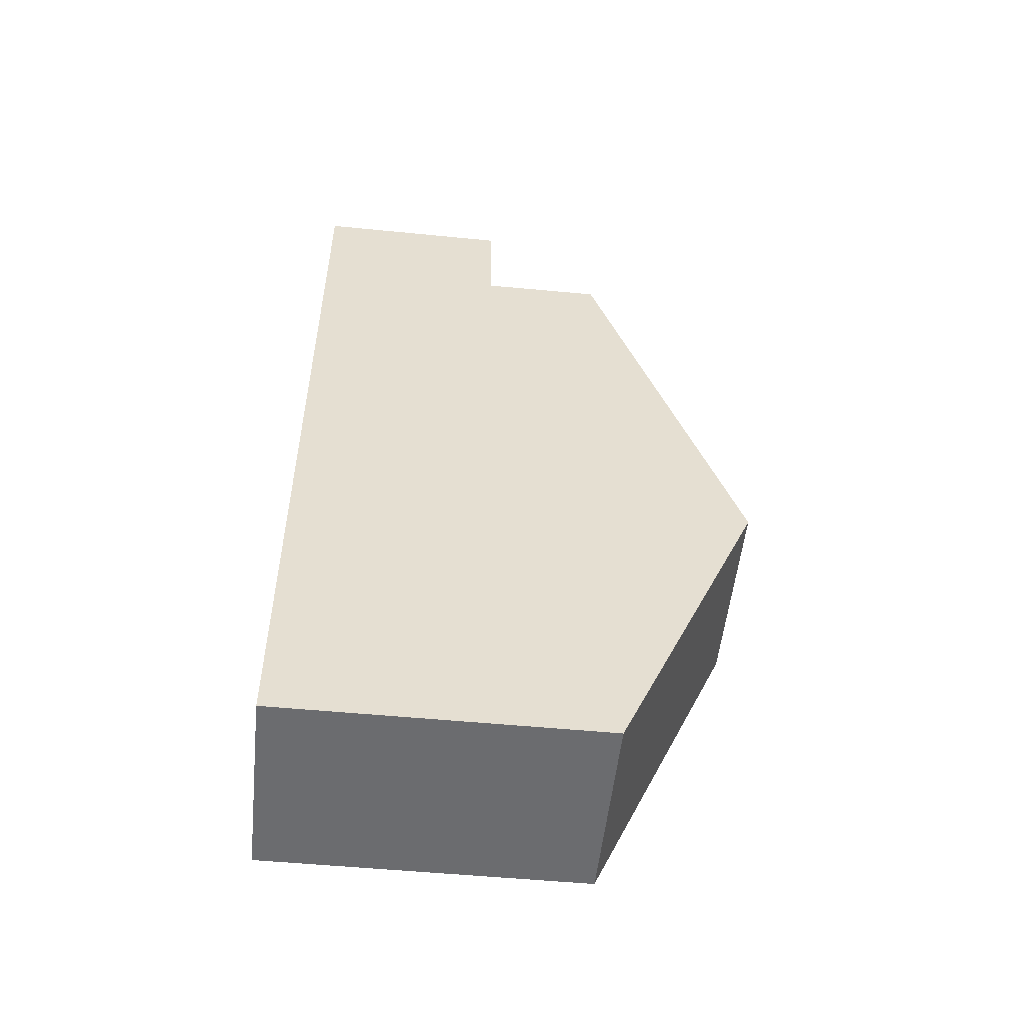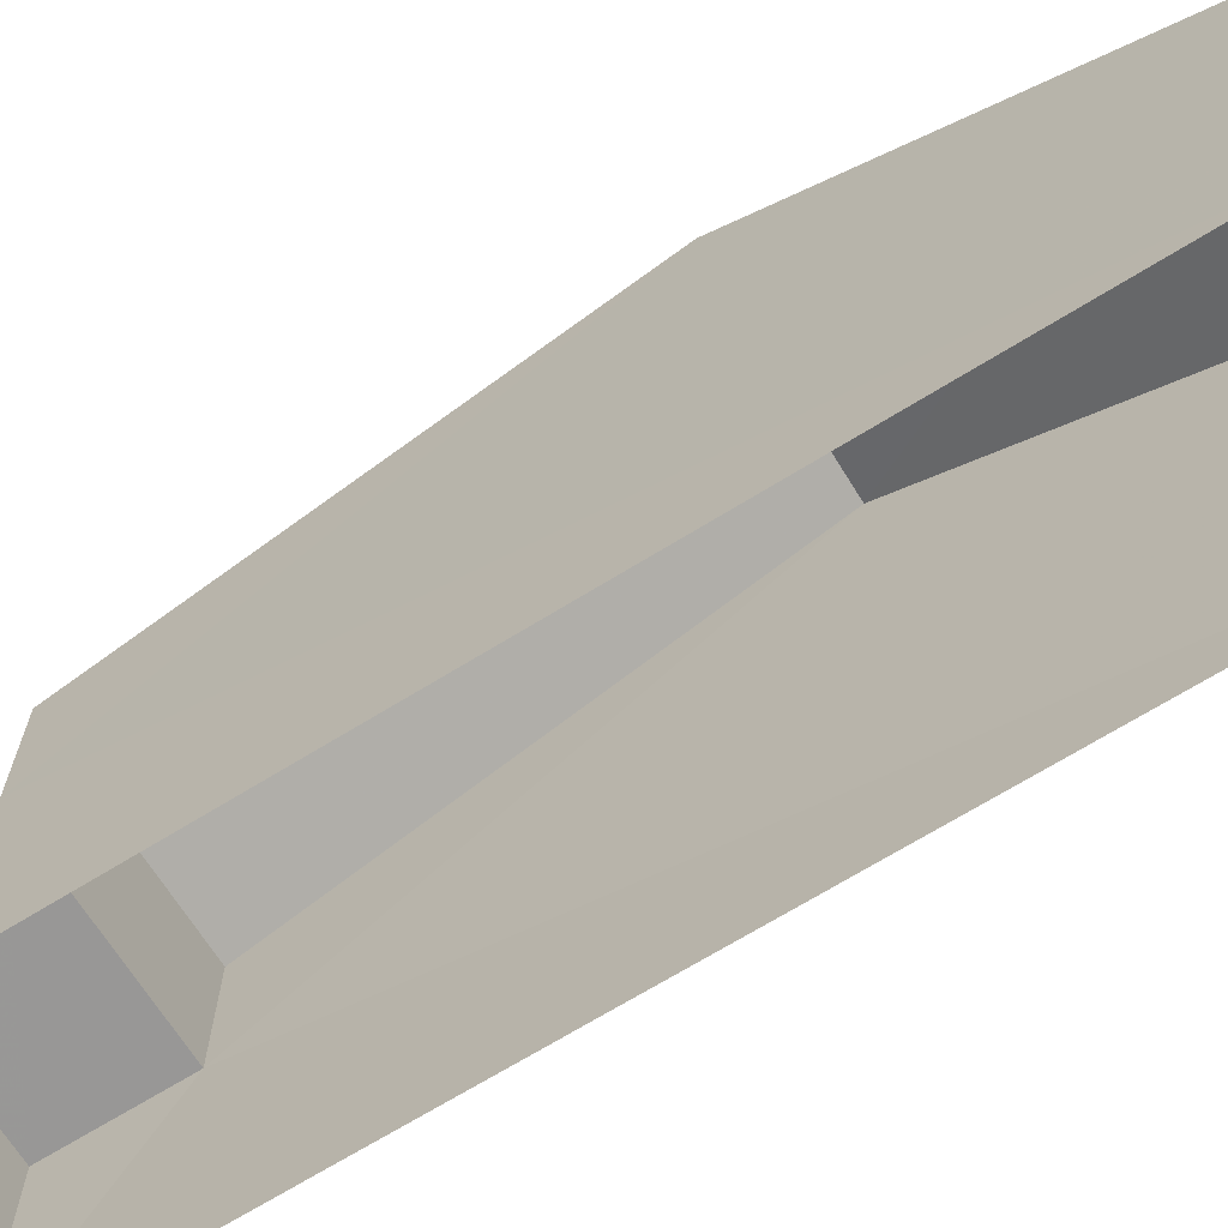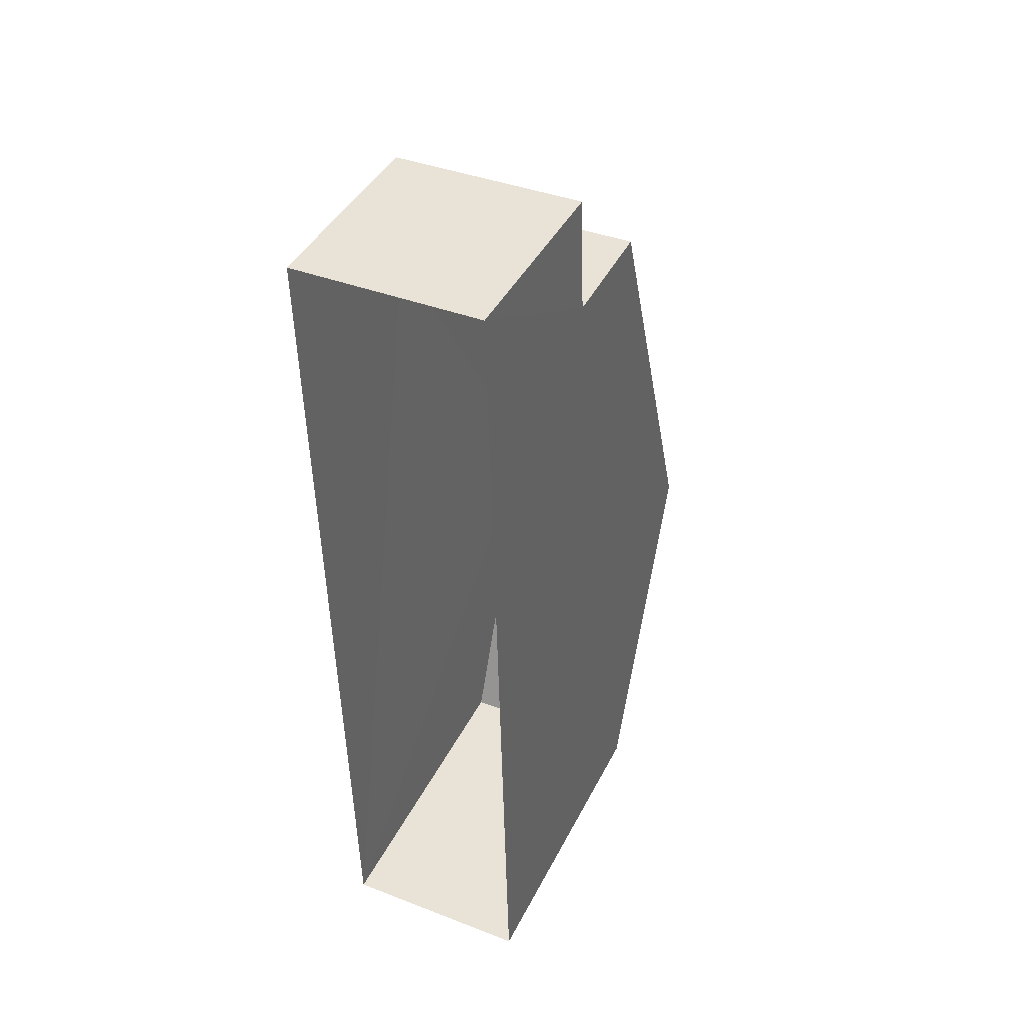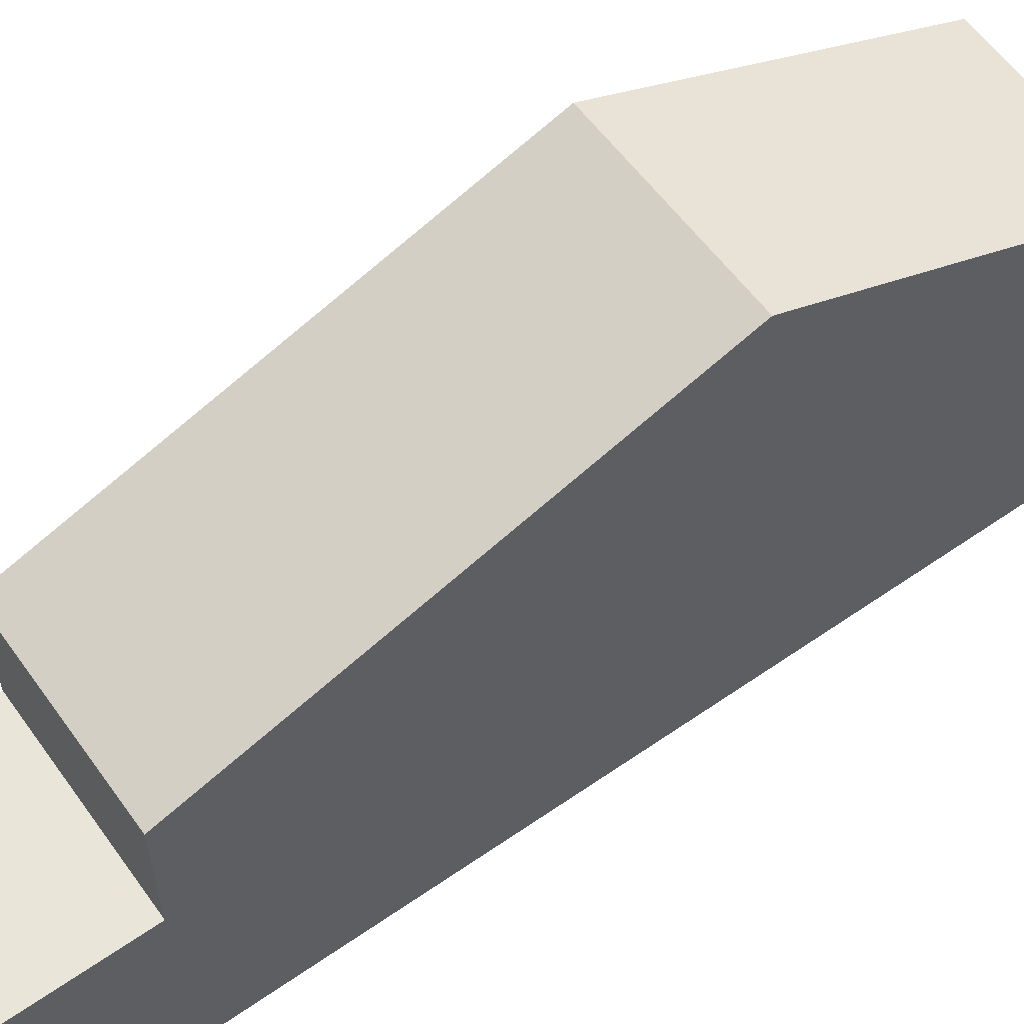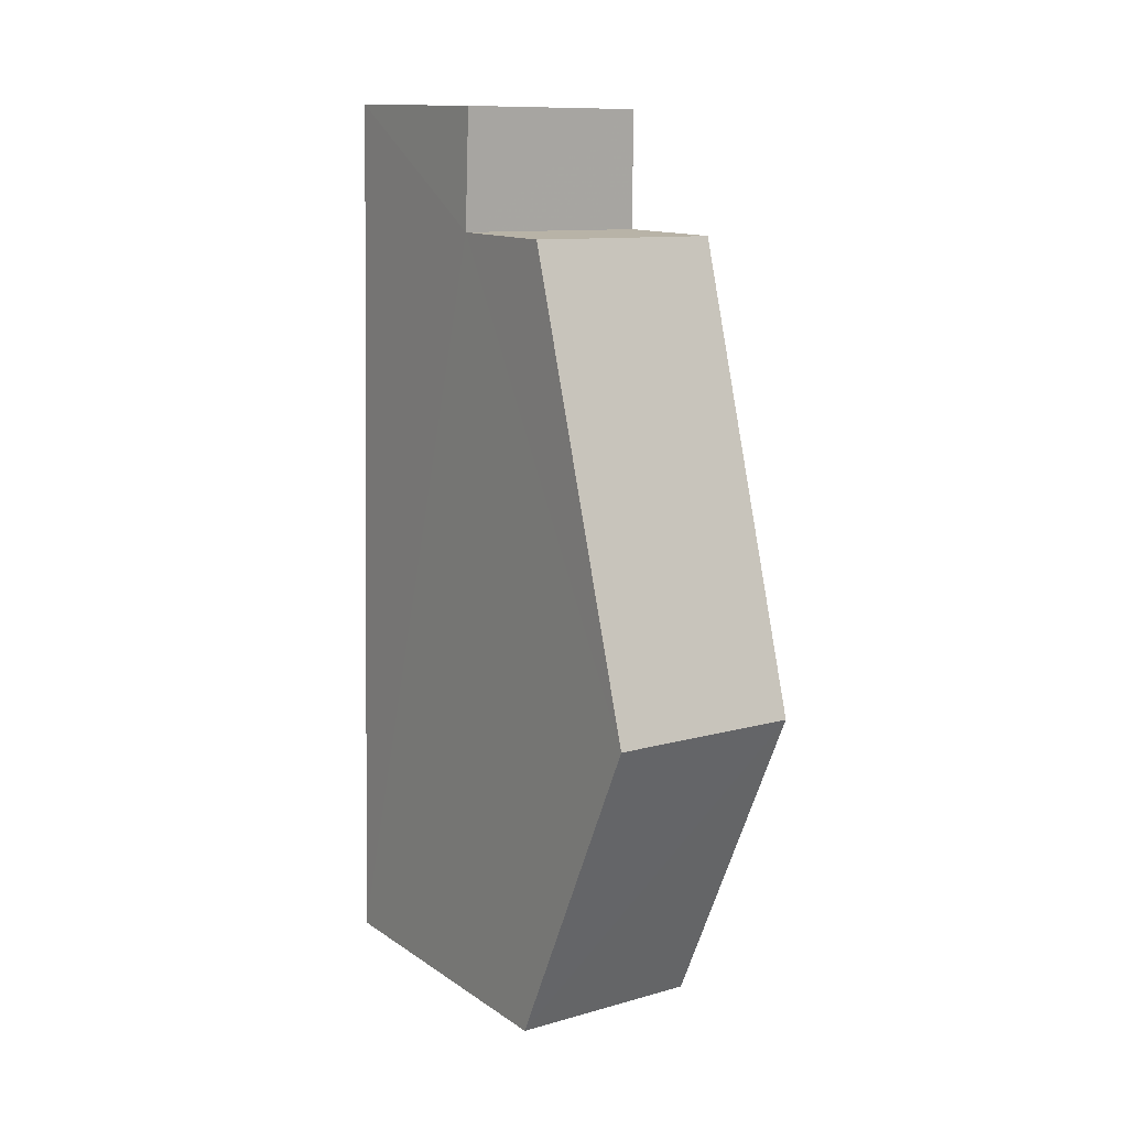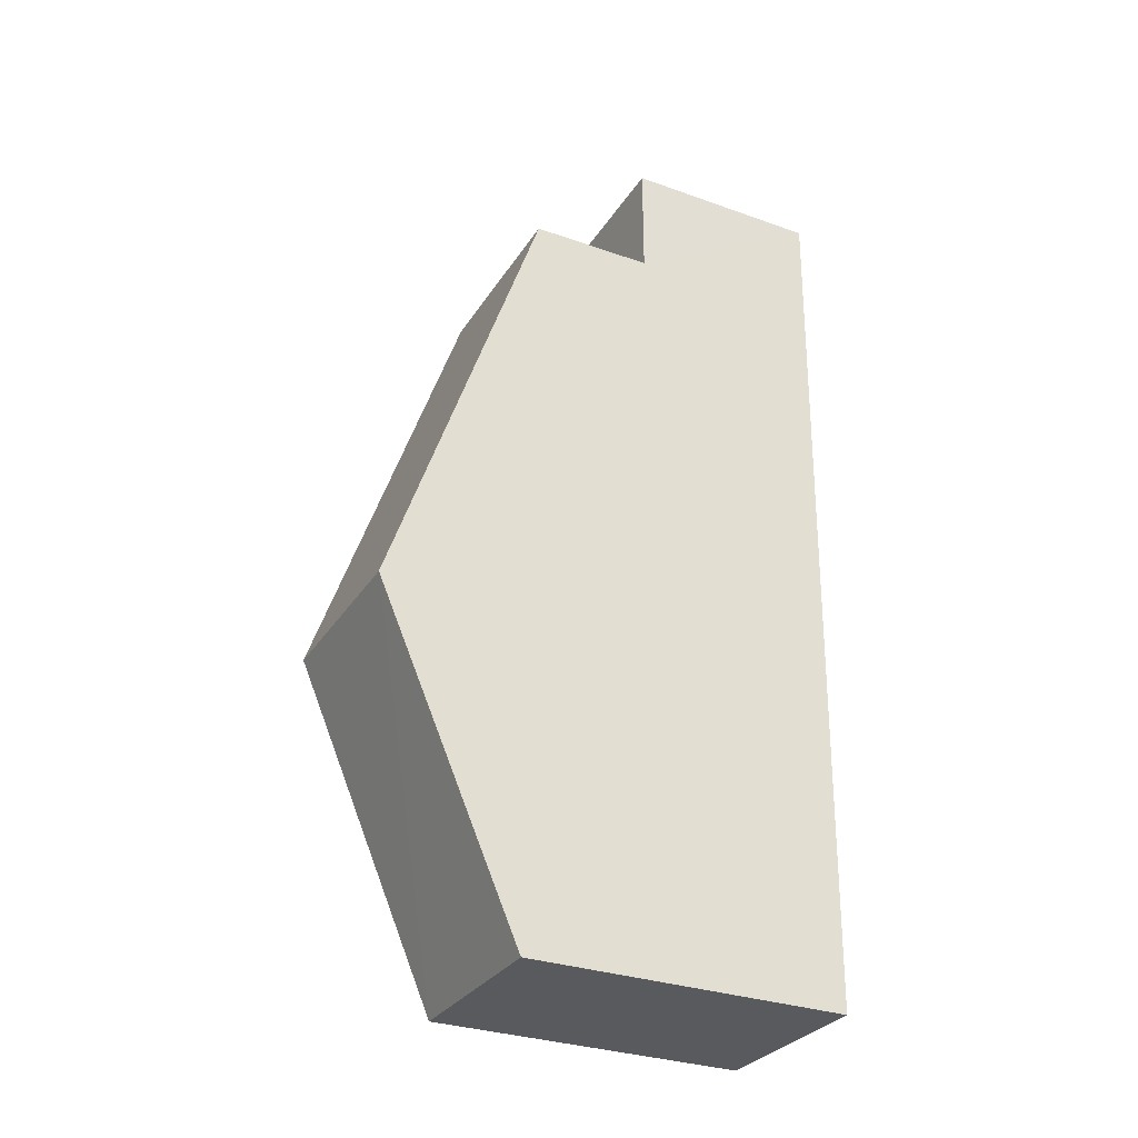
<metadata>
{"format":"obj","ext":"obj","renderer":"f3d","projection":"perspective","resolution":1024,"background":"white","views":[{"elev":-52.3,"azim":-96.0,"up":"+Y"},{"elev":-68.4,"azim":-59.4,"up":"+Z"},{"elev":42.8,"azim":-154.6,"up":"+Y"},{"elev":58.6,"azim":-126.9,"up":"+Z"},{"elev":13.4,"azim":-34.3,"up":"+Y"},{"elev":-31.5,"azim":63.4,"up":"+Y"}]}
</metadata>
<code>
v -3.723e+05 -1.043e+05 28.9
v -3.723e+05 -1.043e+05 28.9
v -3.723e+05 -1.043e+05 28.9
v -3.723e+05 -1.043e+05 28.9
v -3.723e+05 -1.043e+05 35.33
v -3.723e+05 -1.043e+05 35.33
v -3.723e+05 -1.043e+05 38.28
v -3.723e+05 -1.043e+05 38.28
v -3.723e+05 -1.043e+05 32.88
v -3.723e+05 -1.043e+05 32.88
v -3.723e+05 -1.043e+05 32.88
v -3.723e+05 -1.043e+05 32.88
v -3.723e+05 -1.043e+05 35.33
v -3.723e+05 -1.043e+05 35.33
f 1 2 3
f 4 1 3
f 5 6 7
f 8 5 7
f 9 10 11
f 9 12 10
f 13 14 8
f 7 13 8
f 12 14 13
f 12 9 14
f 6 2 7
f 13 7 12
f 12 2 1
f 12 1 10
f 7 2 12
f 5 3 2
f 6 5 2
f 5 8 3
f 8 14 9
f 3 9 4
f 4 9 11
f 3 8 9
f 11 1 4
f 11 10 1

</code>
